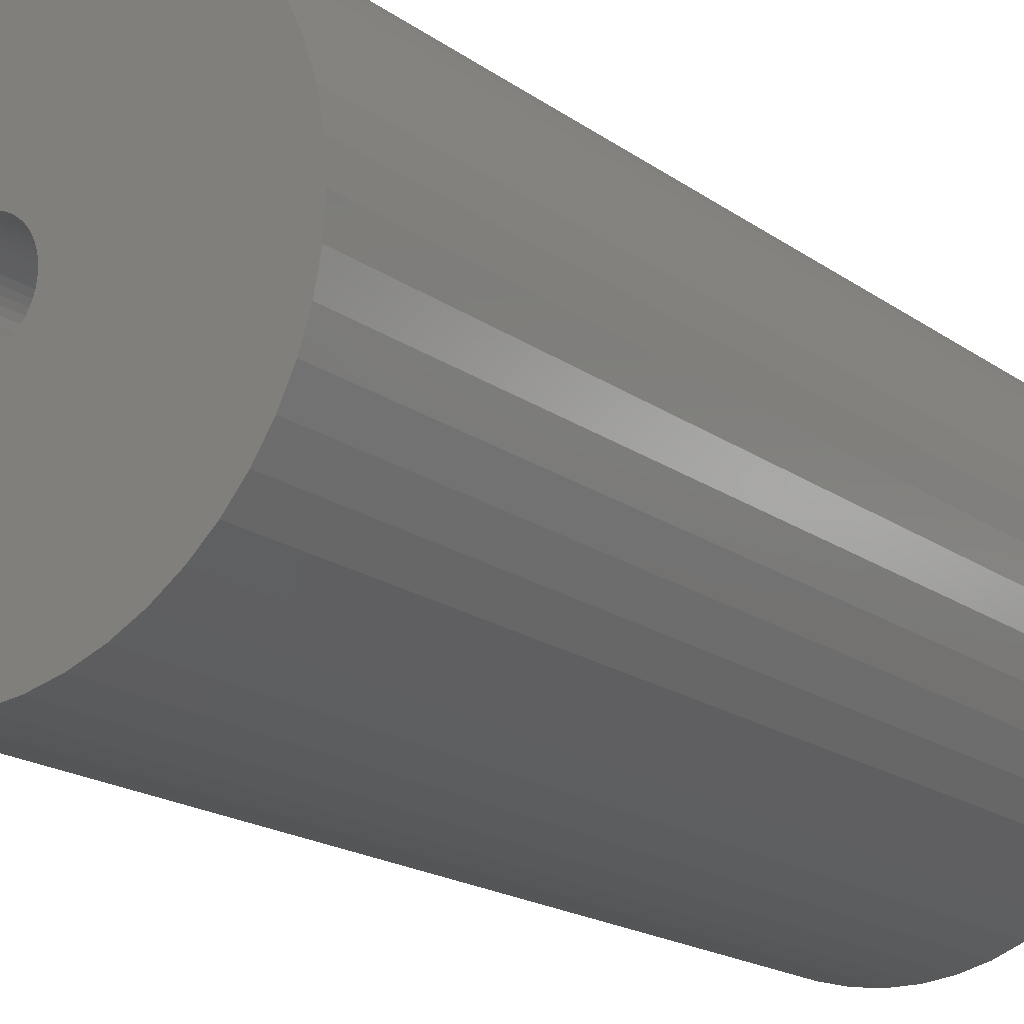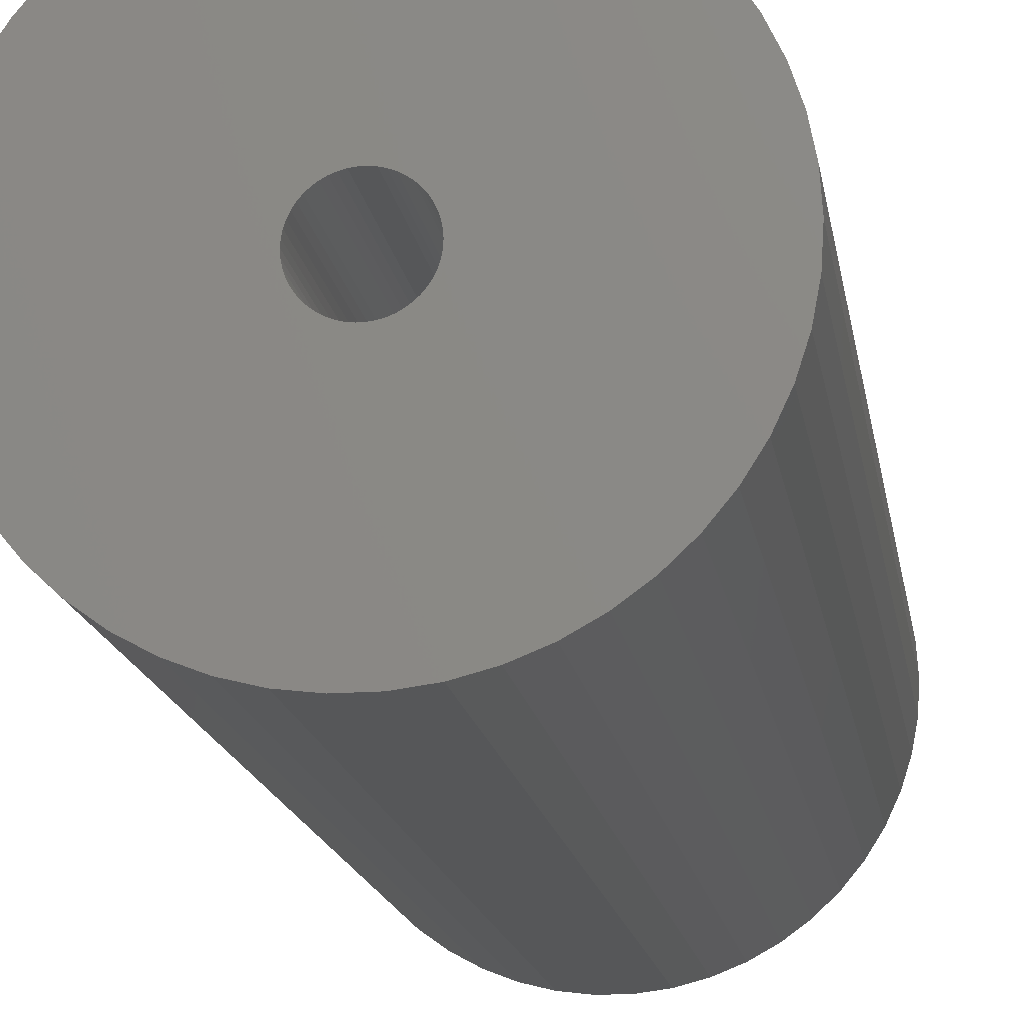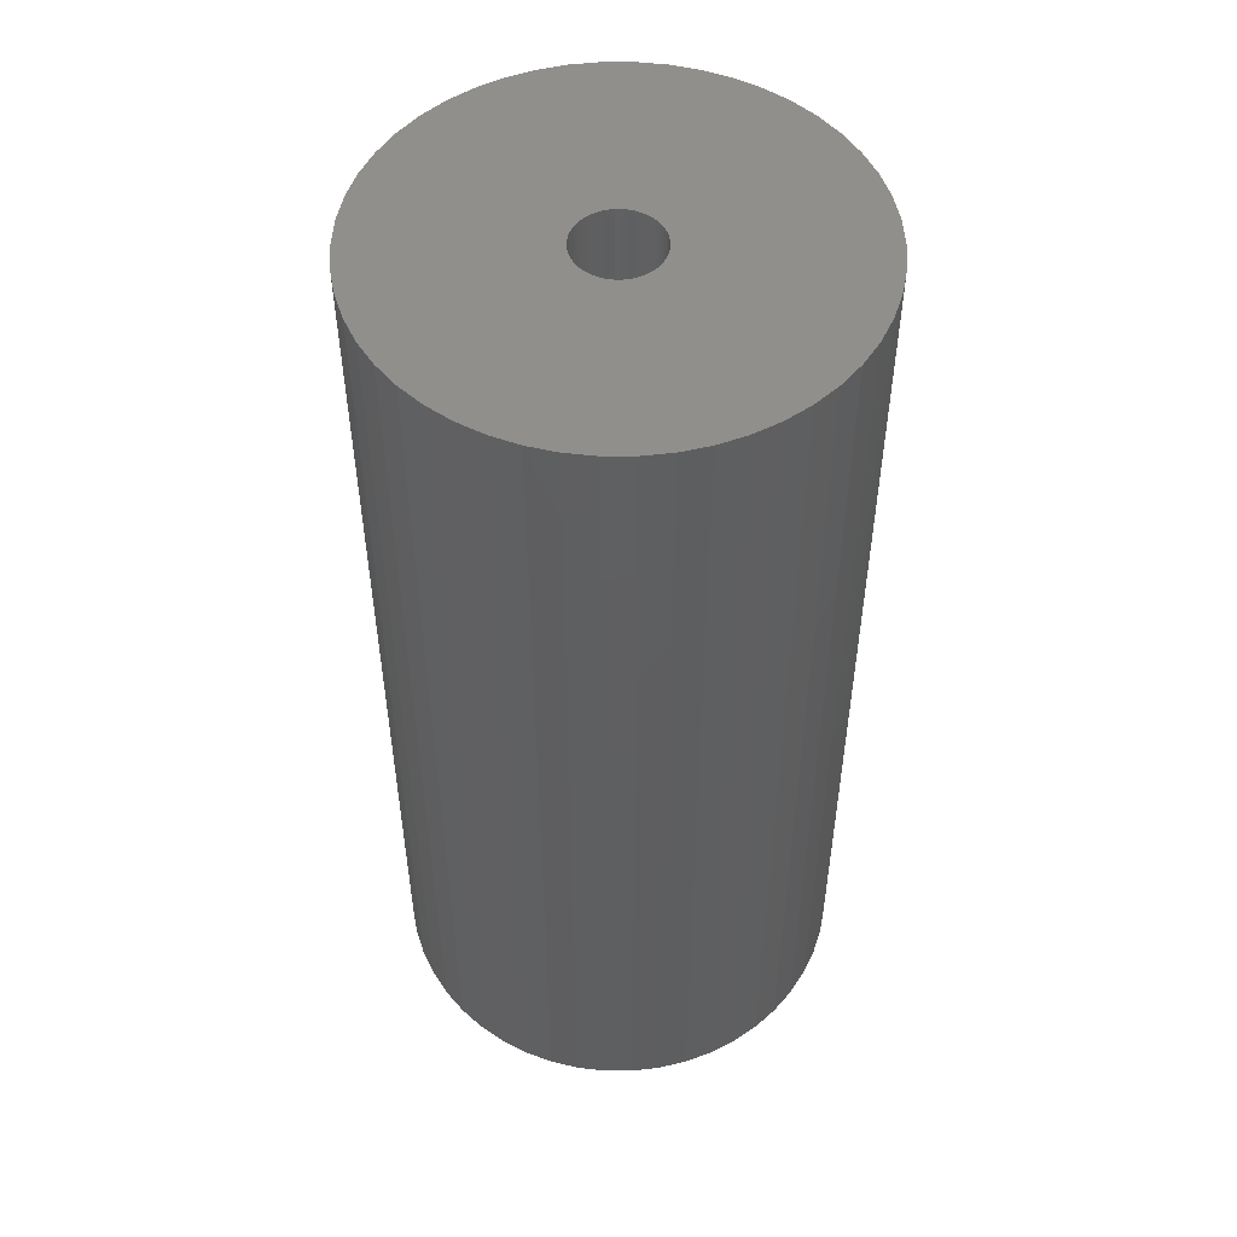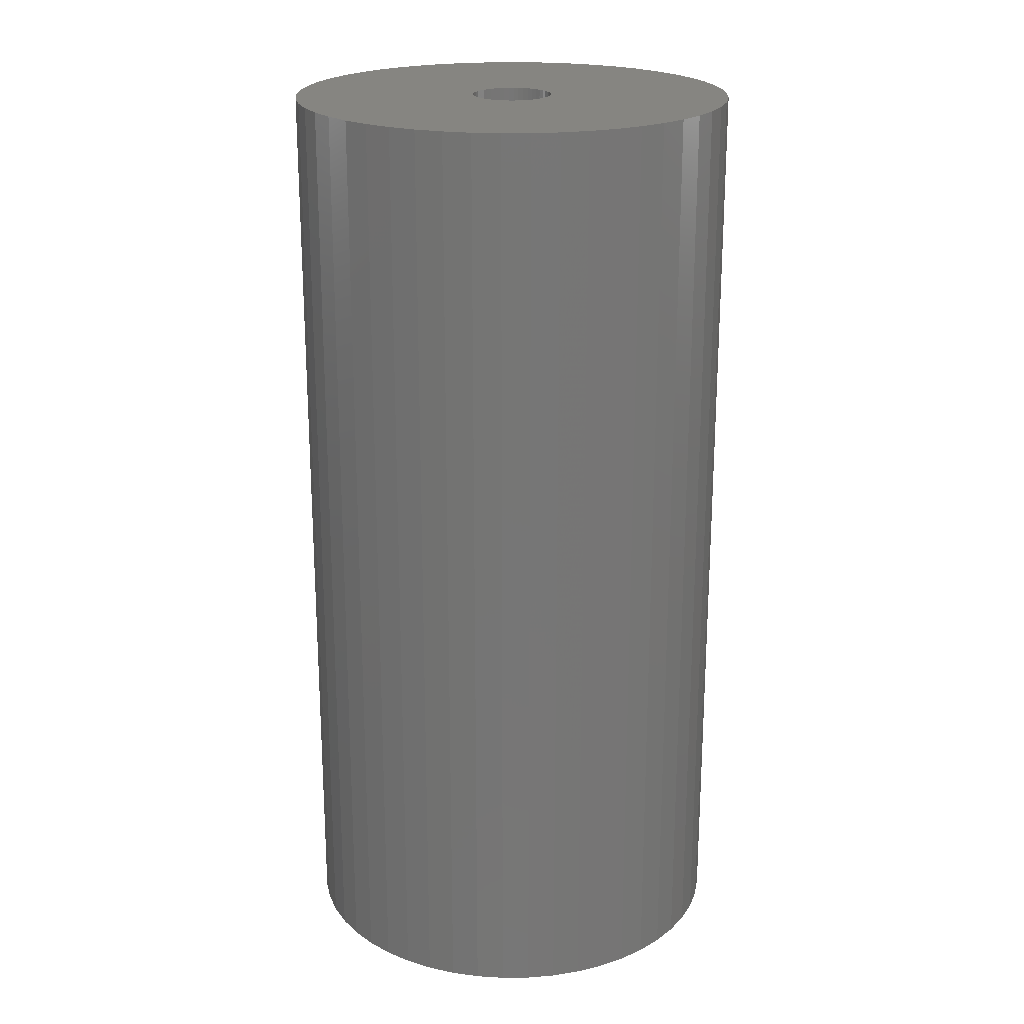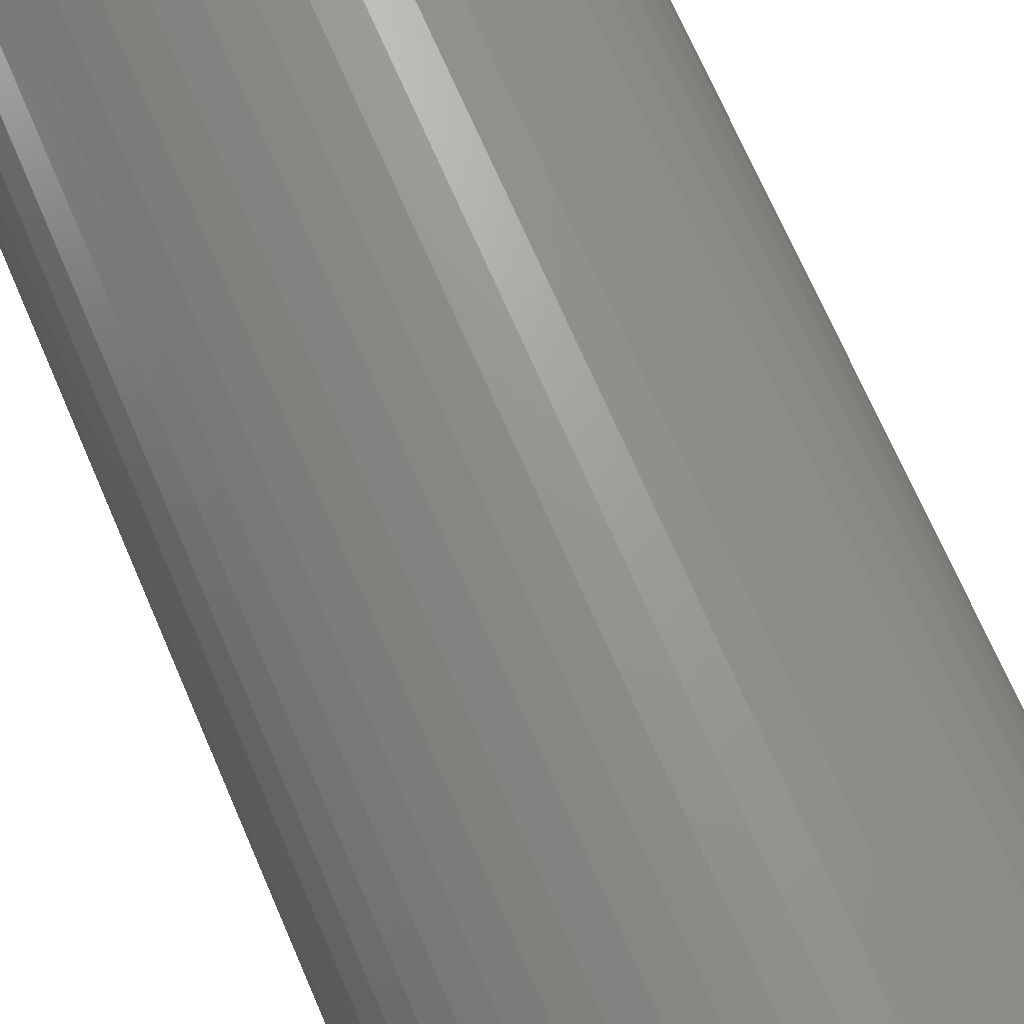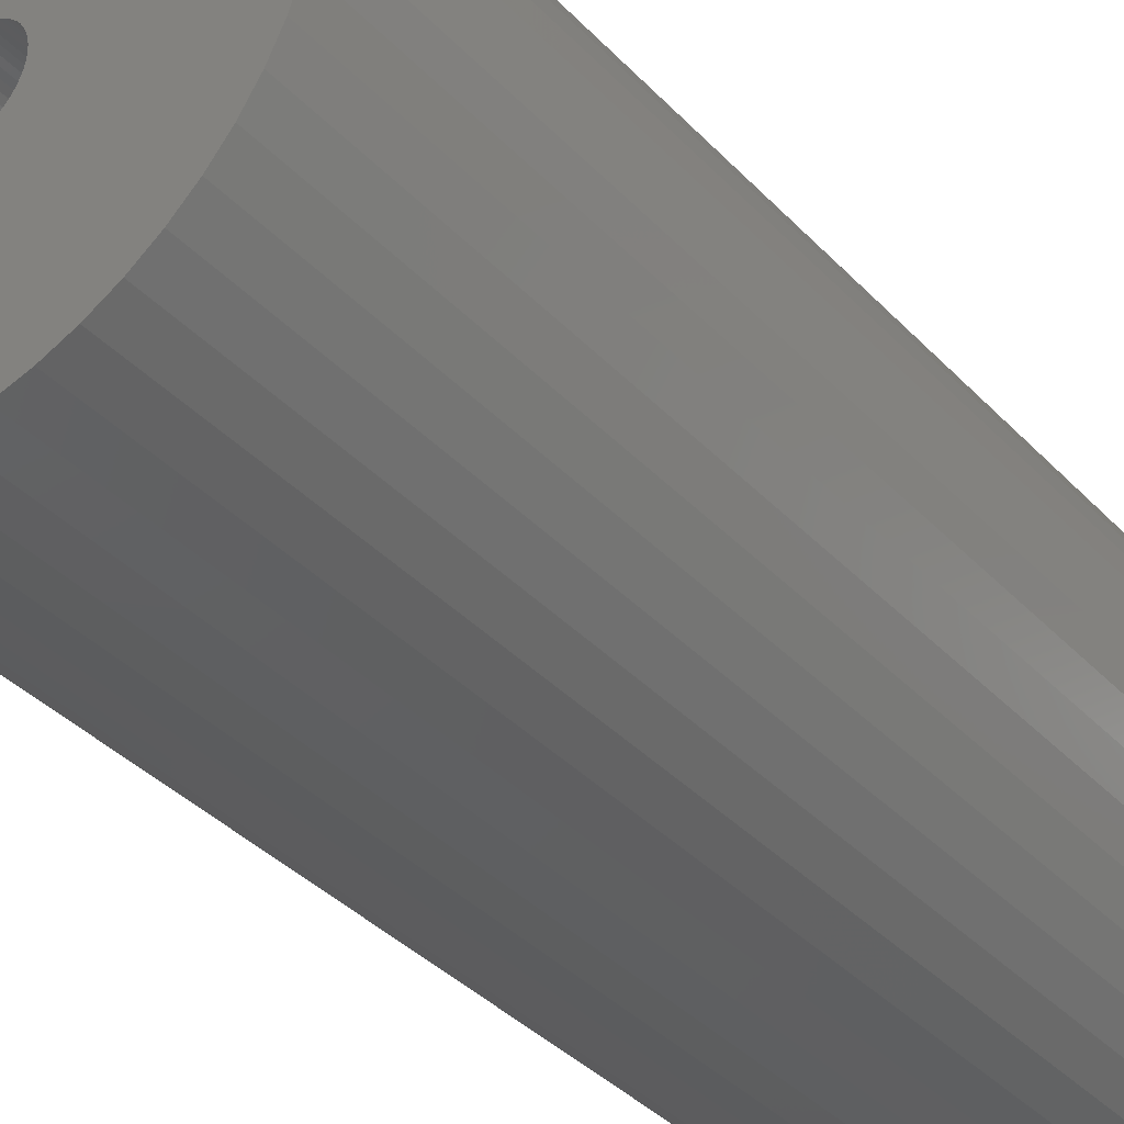
<metadata>
{"format":"stl","ext":"stl","renderer":"f3d","projection":"perspective","resolution":1024,"background":"white","views":[{"elev":-17.5,"azim":35.4,"up":"+Y"},{"elev":-16.4,"azim":9.0,"up":"+Y"},{"elev":51.4,"azim":-93.6,"up":"+Z"},{"elev":21.4,"azim":-123.4,"up":"+Z"},{"elev":70.9,"azim":-23.4,"up":"+Y"},{"elev":-38.1,"azim":37.8,"up":"+Y"}]}
</metadata>
<code>
# stl→obj: 200 verts, 400 faces
v 18 0 37.5
v 17.86 2.256 -37.5
v 17.86 2.256 37.5
v 18 0 -37.5
v -18 0 -37.5
v -17.86 2.256 37.5
v -17.86 2.256 -37.5
v -18 0 37.5
v 1.13 17.96 -37.5
v -1.13 17.96 37.5
v 1.13 17.96 37.5
v -1.13 17.96 -37.5
v -1.13 -17.96 -37.5
v 1.13 -17.96 37.5
v -1.13 -17.96 37.5
v 1.13 -17.96 -37.5
v 13.12 12.32 -37.5
v 11.47 13.87 37.5
v 13.12 12.32 37.5
v 11.47 13.87 -37.5
v -11.47 13.87 -37.5
v -13.12 12.32 37.5
v -11.47 13.87 37.5
v -13.12 12.32 -37.5
v -5.562 17.12 -37.5
v -7.664 16.29 37.5
v -5.562 17.12 37.5
v -7.664 16.29 -37.5
v 16.74 6.626 37.5
v 15.77 8.672 -37.5
v 15.77 8.672 37.5
v 16.74 6.626 -37.5
v 17.43 4.476 -37.5
v 17.43 4.476 37.5
v 14.56 10.58 -37.5
v 14.56 10.58 37.5
v 7.664 16.29 -37.5
v 5.562 17.12 37.5
v 7.664 16.29 37.5
v 5.562 17.12 -37.5
v 3.373 17.68 37.5
v 3.373 17.68 -37.5
v 9.645 15.2 -37.5
v 9.645 15.2 37.5
v -16.74 6.626 -37.5
v -15.77 8.672 37.5
v -15.77 8.672 -37.5
v -16.74 6.626 37.5
v -14.56 10.58 -37.5
v -14.56 10.58 37.5
v -17.43 4.476 -37.5
v -17.43 4.476 37.5
v -9.645 15.2 37.5
v -9.645 15.2 -37.5
v -3.373 17.68 37.5
v -3.373 17.68 -37.5
v 3.373 -17.68 37.5
v 3.373 -17.68 -37.5
v 5.562 -17.12 -37.5
v 7.664 -16.29 37.5
v 5.562 -17.12 37.5
v 7.664 -16.29 -37.5
v 3.25 0 37.5
v 3.224 0.4073 37.5
v 17.86 -2.256 37.5
v 3.148 0.8082 37.5
v 3.224 -0.4073 37.5
v 3.022 1.196 37.5
v 17.43 -4.476 37.5
v 2.848 1.566 37.5
v 3.148 -0.8082 37.5
v 2.629 1.91 37.5
v 16.74 -6.626 37.5
v 2.369 2.225 37.5
v 3.022 -1.196 37.5
v 2.072 2.504 37.5
v 15.77 -8.672 37.5
v 1.741 2.744 37.5
v 2.848 -1.566 37.5
v 1.384 2.941 37.5
v 14.56 -10.58 37.5
v 1.004 3.091 37.5
v 2.629 -1.91 37.5
v 13.12 -12.32 37.5
v 0.609 3.192 37.5
v 0.2041 3.244 37.5
v -0.2041 3.244 37.5
v -0.609 3.192 37.5
v -1.004 3.091 37.5
v -1.384 2.941 37.5
v -1.741 2.744 37.5
v -2.072 2.504 37.5
v -2.369 2.225 37.5
v -2.629 1.91 37.5
v 2.369 -2.225 37.5
v 11.47 -13.87 37.5
v 2.072 -2.504 37.5
v 9.645 -15.2 37.5
v 1.741 -2.744 37.5
v 1.384 -2.941 37.5
v 1.004 -3.091 37.5
v 0.609 -3.192 37.5
v 0.2041 -3.244 37.5
v -0.2041 -3.244 37.5
v -0.609 -3.192 37.5
v -3.373 -17.68 37.5
v -1.004 -3.091 37.5
v -5.562 -17.12 37.5
v -1.384 -2.941 37.5
v -7.664 -16.29 37.5
v -1.741 -2.744 37.5
v -9.645 -15.2 37.5
v -2.072 -2.504 37.5
v -11.47 -13.87 37.5
v -2.369 -2.225 37.5
v -13.12 -12.32 37.5
v -2.629 -1.91 37.5
v -14.56 -10.58 37.5
v -2.848 -1.566 37.5
v -15.77 -8.672 37.5
v -3.022 -1.196 37.5
v -16.74 -6.626 37.5
v -3.148 -0.8082 37.5
v -17.43 -4.476 37.5
v -3.224 -0.4073 37.5
v -17.86 -2.256 37.5
v -3.25 0 37.5
v -2.848 1.566 37.5
v -3.022 1.196 37.5
v -3.148 0.8082 37.5
v -3.224 0.4073 37.5
v 17.86 -2.256 -37.5
v 14.56 -10.58 -37.5
v 13.12 -12.32 -37.5
v 17.43 -4.476 -37.5
v 16.74 -6.626 -37.5
v -13.12 -12.32 -37.5
v -11.47 -13.87 -37.5
v -15.77 -8.672 -37.5
v -16.74 -6.626 -37.5
v -14.56 -10.58 -37.5
v 3.25 0 -37.5
v 3.224 -0.4073 -37.5
v 3.148 -0.8082 -37.5
v 3.224 0.4073 -37.5
v 3.022 -1.196 -37.5
v 15.77 -8.672 -37.5
v 2.848 -1.566 -37.5
v 3.148 0.8082 -37.5
v 2.629 -1.91 -37.5
v 2.369 -2.225 -37.5
v 11.47 -13.87 -37.5
v 3.022 1.196 -37.5
v 2.072 -2.504 -37.5
v 9.645 -15.2 -37.5
v 1.741 -2.744 -37.5
v 2.848 1.566 -37.5
v 1.384 -2.941 -37.5
v 1.004 -3.091 -37.5
v 2.629 1.91 -37.5
v 0.609 -3.192 -37.5
v 0.2041 -3.244 -37.5
v -0.2041 -3.244 -37.5
v -0.609 -3.192 -37.5
v -3.373 -17.68 -37.5
v -1.004 -3.091 -37.5
v -5.562 -17.12 -37.5
v -1.384 -2.941 -37.5
v -7.664 -16.29 -37.5
v -1.741 -2.744 -37.5
v -9.645 -15.2 -37.5
v -2.072 -2.504 -37.5
v -2.369 -2.225 -37.5
v -2.629 -1.91 -37.5
v 2.369 2.225 -37.5
v 2.072 2.504 -37.5
v 1.741 2.744 -37.5
v 1.384 2.941 -37.5
v 1.004 3.091 -37.5
v 0.609 3.192 -37.5
v 0.2041 3.244 -37.5
v -0.2041 3.244 -37.5
v -0.609 3.192 -37.5
v -1.004 3.091 -37.5
v -1.384 2.941 -37.5
v -1.741 2.744 -37.5
v -2.072 2.504 -37.5
v -2.369 2.225 -37.5
v -2.629 1.91 -37.5
v -2.848 1.566 -37.5
v -3.022 1.196 -37.5
v -3.148 0.8082 -37.5
v -3.224 0.4073 -37.5
v -3.25 0 -37.5
v -2.848 -1.566 -37.5
v -3.022 -1.196 -37.5
v -3.148 -0.8082 -37.5
v -17.43 -4.476 -37.5
v -3.224 -0.4073 -37.5
v -17.86 -2.256 -37.5
f 1 2 3
f 2 1 4
f 5 6 7
f 6 5 8
f 9 10 11
f 10 9 12
f 13 14 15
f 14 13 16
f 17 18 19
f 18 17 20
f 21 22 23
f 22 21 24
f 25 26 27
f 26 25 28
f 29 30 31
f 30 29 32
f 3 33 34
f 33 3 2
f 31 35 36
f 35 31 30
f 37 38 39
f 38 37 40
f 40 41 38
f 41 40 42
f 43 39 44
f 39 43 37
f 45 46 47
f 46 45 48
f 49 22 24
f 22 49 50
f 51 48 45
f 48 51 52
f 28 53 26
f 53 28 54
f 12 55 10
f 55 12 56
f 16 57 14
f 57 16 58
f 59 60 61
f 60 59 62
f 34 32 29
f 32 34 33
f 36 17 19
f 17 36 35
f 42 11 41
f 11 42 9
f 20 44 18
f 44 20 43
f 47 50 49
f 50 47 46
f 7 52 51
f 52 7 6
f 63 1 3
f 64 3 34
f 1 63 65
f 66 34 29
f 67 65 63
f 68 29 31
f 65 67 69
f 70 31 36
f 71 69 67
f 72 36 19
f 69 71 73
f 74 19 18
f 75 73 71
f 76 18 44
f 73 75 77
f 78 44 39
f 79 77 75
f 80 39 38
f 77 79 81
f 82 38 41
f 83 81 79
f 81 83 84
f 3 64 63
f 34 66 64
f 29 68 66
f 31 70 68
f 36 72 70
f 19 74 72
f 18 76 74
f 44 78 76
f 39 80 78
f 85 41 11
f 38 82 80
f 41 85 82
f 11 86 85
f 11 87 86
f 10 87 11
f 87 10 88
f 55 88 10
f 88 55 89
f 27 89 55
f 89 27 90
f 26 90 27
f 90 26 91
f 53 91 26
f 91 53 92
f 23 92 53
f 92 23 93
f 93 22 94
f 22 93 23
f 95 84 83
f 84 95 96
f 97 96 95
f 96 97 98
f 99 98 97
f 98 99 60
f 100 60 99
f 60 100 61
f 101 61 100
f 61 101 57
f 102 57 101
f 57 102 14
f 103 14 102
f 104 14 103
f 15 104 105
f 106 105 107
f 104 15 14
f 108 107 109
f 110 109 111
f 112 111 113
f 114 113 115
f 116 115 117
f 118 117 119
f 120 119 121
f 122 121 123
f 124 123 125
f 105 106 15
f 126 125 127
f 50 94 22
f 94 50 128
f 107 108 106
f 46 128 50
f 109 110 108
f 128 46 129
f 111 112 110
f 48 129 46
f 113 114 112
f 129 48 130
f 115 116 114
f 52 130 48
f 117 118 116
f 130 52 131
f 119 120 118
f 6 131 52
f 121 122 120
f 131 6 127
f 123 124 122
f 8 127 6
f 125 126 124
f 127 8 126
f 54 23 53
f 23 54 21
f 56 27 55
f 27 56 25
f 65 4 1
f 4 65 132
f 84 133 81
f 133 84 134
f 73 135 69
f 135 73 136
f 69 132 65
f 132 69 135
f 137 114 116
f 114 137 138
f 139 122 140
f 122 139 120
f 137 118 141
f 118 137 116
f 142 4 132
f 143 132 135
f 4 142 2
f 144 135 136
f 145 2 142
f 146 136 147
f 2 145 33
f 148 147 133
f 149 33 145
f 150 133 134
f 33 149 32
f 151 134 152
f 153 32 149
f 154 152 155
f 32 153 30
f 156 155 62
f 157 30 153
f 158 62 59
f 30 157 35
f 159 59 58
f 160 35 157
f 35 160 17
f 132 143 142
f 135 144 143
f 136 146 144
f 147 148 146
f 133 150 148
f 134 151 150
f 152 154 151
f 155 156 154
f 62 158 156
f 161 58 16
f 59 159 158
f 58 161 159
f 16 162 161
f 16 163 162
f 13 163 16
f 163 13 164
f 165 164 13
f 164 165 166
f 167 166 165
f 166 167 168
f 169 168 167
f 168 169 170
f 171 170 169
f 170 171 172
f 138 172 171
f 172 138 173
f 173 137 174
f 137 173 138
f 175 17 160
f 17 175 20
f 176 20 175
f 20 176 43
f 177 43 176
f 43 177 37
f 178 37 177
f 37 178 40
f 179 40 178
f 40 179 42
f 180 42 179
f 42 180 9
f 181 9 180
f 182 9 181
f 12 182 183
f 56 183 184
f 182 12 9
f 25 184 185
f 28 185 186
f 54 186 187
f 21 187 188
f 24 188 189
f 49 189 190
f 47 190 191
f 45 191 192
f 51 192 193
f 183 56 12
f 7 193 194
f 141 174 137
f 174 141 195
f 184 25 56
f 139 195 141
f 185 28 25
f 195 139 196
f 186 54 28
f 140 196 139
f 187 21 54
f 196 140 197
f 188 24 21
f 198 197 140
f 189 49 24
f 197 198 199
f 190 47 49
f 200 199 198
f 191 45 47
f 199 200 194
f 192 51 45
f 5 194 200
f 193 7 51
f 194 5 7
f 62 98 60
f 98 62 155
f 81 147 77
f 147 81 133
f 140 124 198
f 124 140 122
f 58 61 57
f 61 58 59
f 77 136 73
f 136 77 147
f 165 15 106
f 15 165 13
f 169 108 110
f 108 169 167
f 171 110 112
f 110 171 169
f 141 120 139
f 120 141 118
f 198 126 200
f 126 198 124
f 200 8 5
f 8 200 126
f 152 84 96
f 84 152 134
f 155 96 98
f 96 155 152
f 167 106 108
f 106 167 165
f 138 112 114
f 112 138 171
f 142 64 145
f 64 142 63
f 127 193 131
f 193 127 194
f 182 86 87
f 86 182 181
f 162 104 103
f 104 162 163
f 151 83 150
f 83 151 95
f 176 74 76
f 74 176 175
f 188 92 93
f 92 188 187
f 185 89 90
f 89 185 184
f 153 70 157
f 70 153 68
f 157 72 160
f 72 157 70
f 179 80 82
f 80 179 178
f 180 82 85
f 82 180 179
f 177 76 78
f 76 177 176
f 129 190 128
f 190 129 191
f 94 188 93
f 188 94 189
f 130 191 129
f 191 130 192
f 186 90 91
f 90 186 185
f 183 87 88
f 87 183 182
f 161 103 102
f 103 161 162
f 156 100 99
f 100 156 158
f 149 68 153
f 68 149 66
f 145 66 149
f 66 145 64
f 160 74 175
f 74 160 72
f 181 85 86
f 85 181 180
f 178 78 80
f 78 178 177
f 128 189 94
f 189 128 190
f 131 192 130
f 192 131 193
f 187 91 92
f 91 187 186
f 184 88 89
f 88 184 183
f 146 71 144
f 71 146 75
f 144 67 143
f 67 144 71
f 119 196 121
f 196 119 195
f 154 99 97
f 99 154 156
f 150 79 148
f 79 150 83
f 143 63 142
f 63 143 67
f 121 197 123
f 197 121 196
f 125 194 127
f 194 125 199
f 151 97 95
f 97 151 154
f 159 102 101
f 102 159 161
f 148 75 146
f 75 148 79
f 164 107 105
f 107 164 166
f 115 174 117
f 174 115 173
f 172 115 113
f 115 172 173
f 123 199 125
f 199 123 197
f 170 113 111
f 113 170 172
f 163 105 104
f 105 163 164
f 117 195 119
f 195 117 174
f 158 101 100
f 101 158 159
f 166 109 107
f 109 166 168
f 168 111 109
f 111 168 170

</code>
